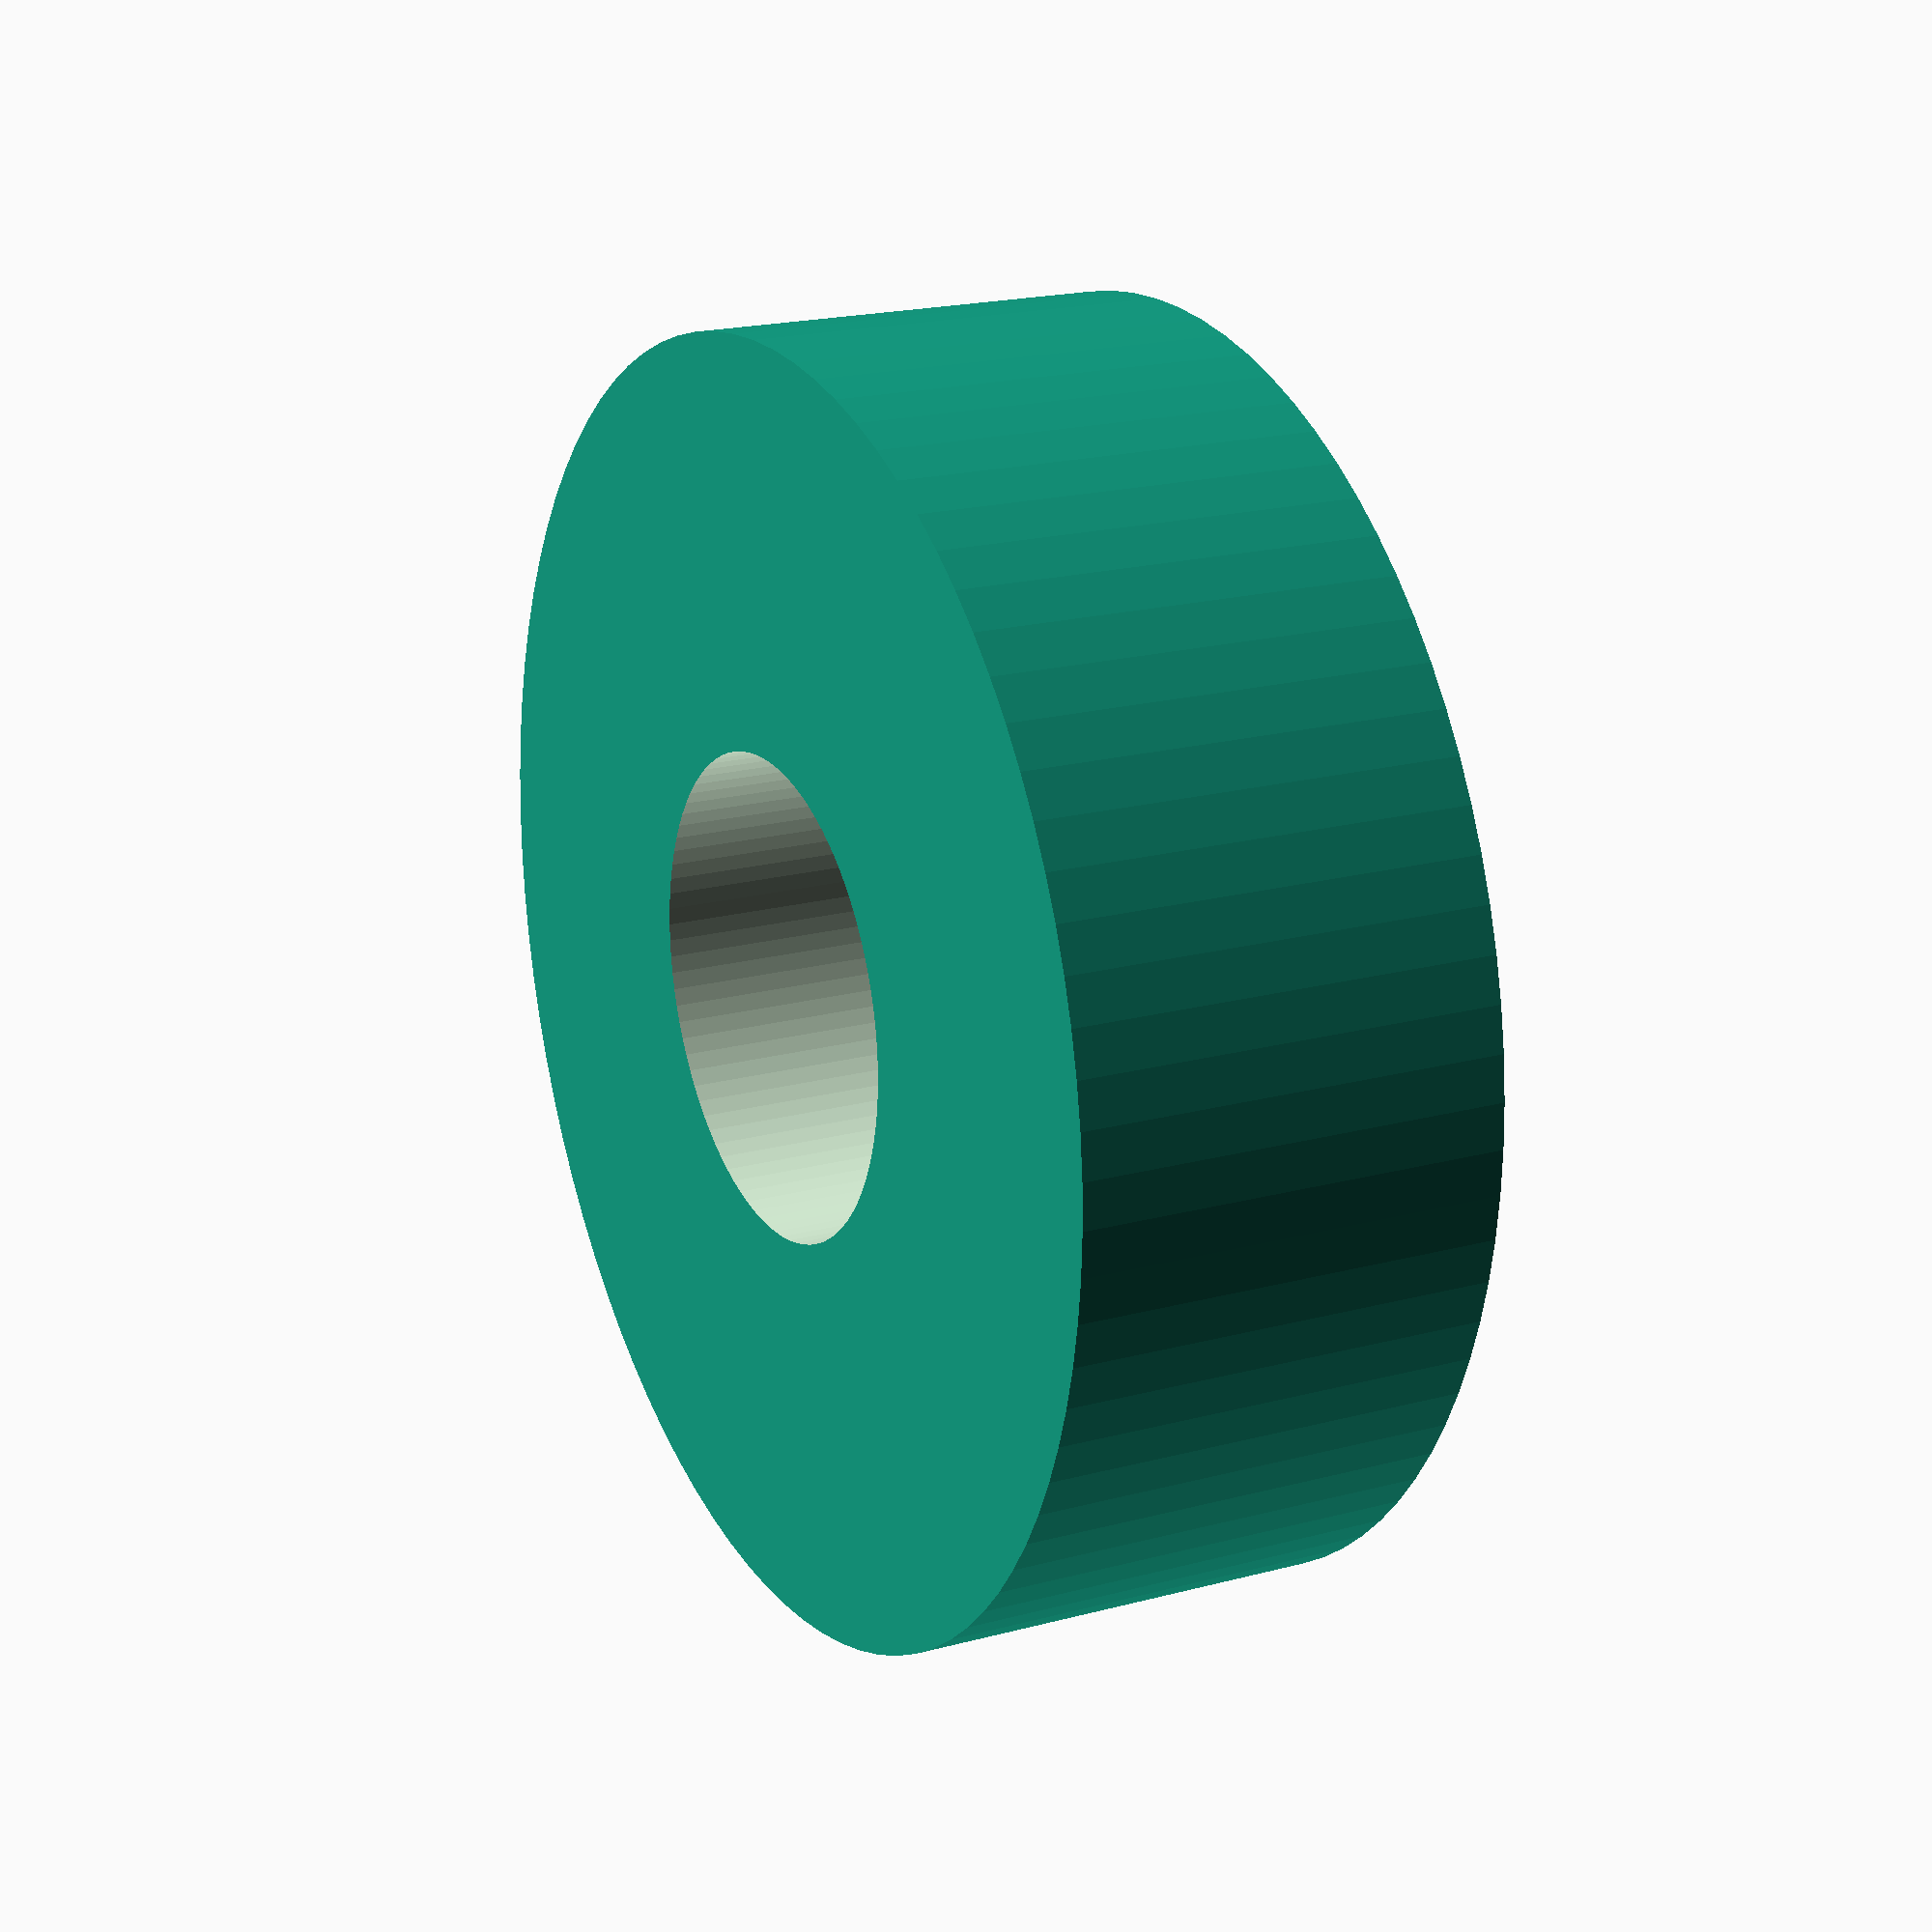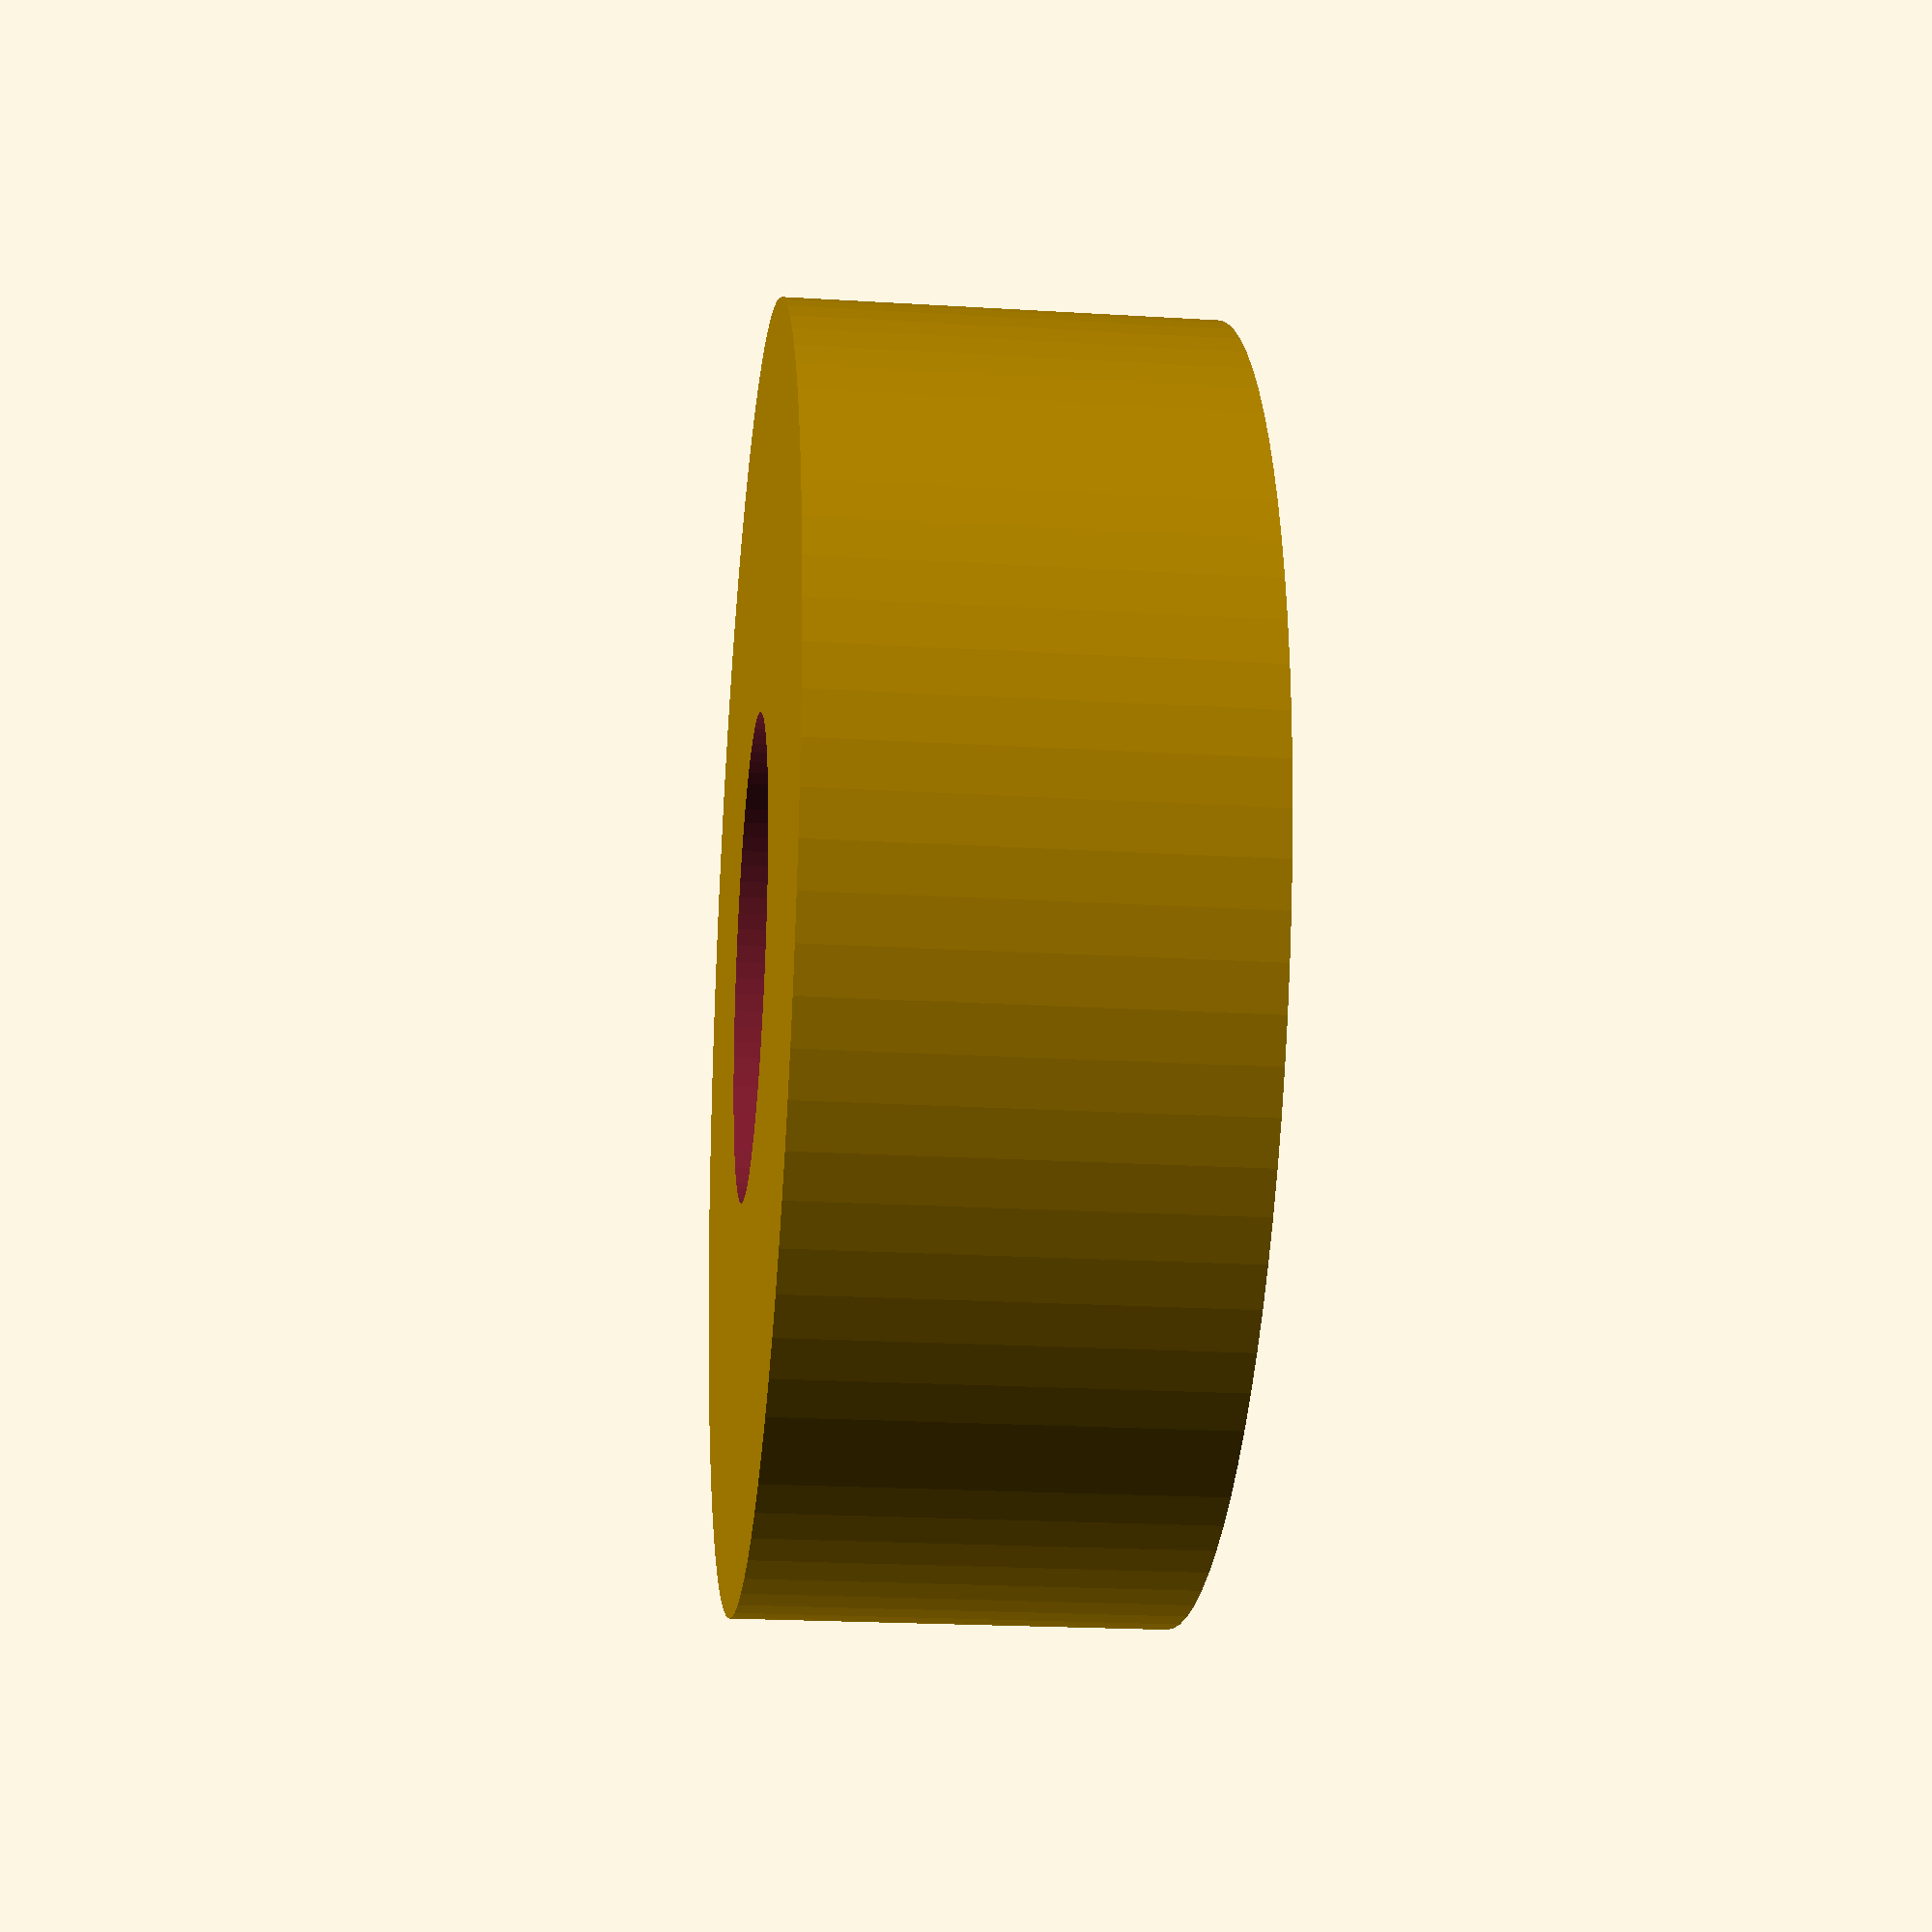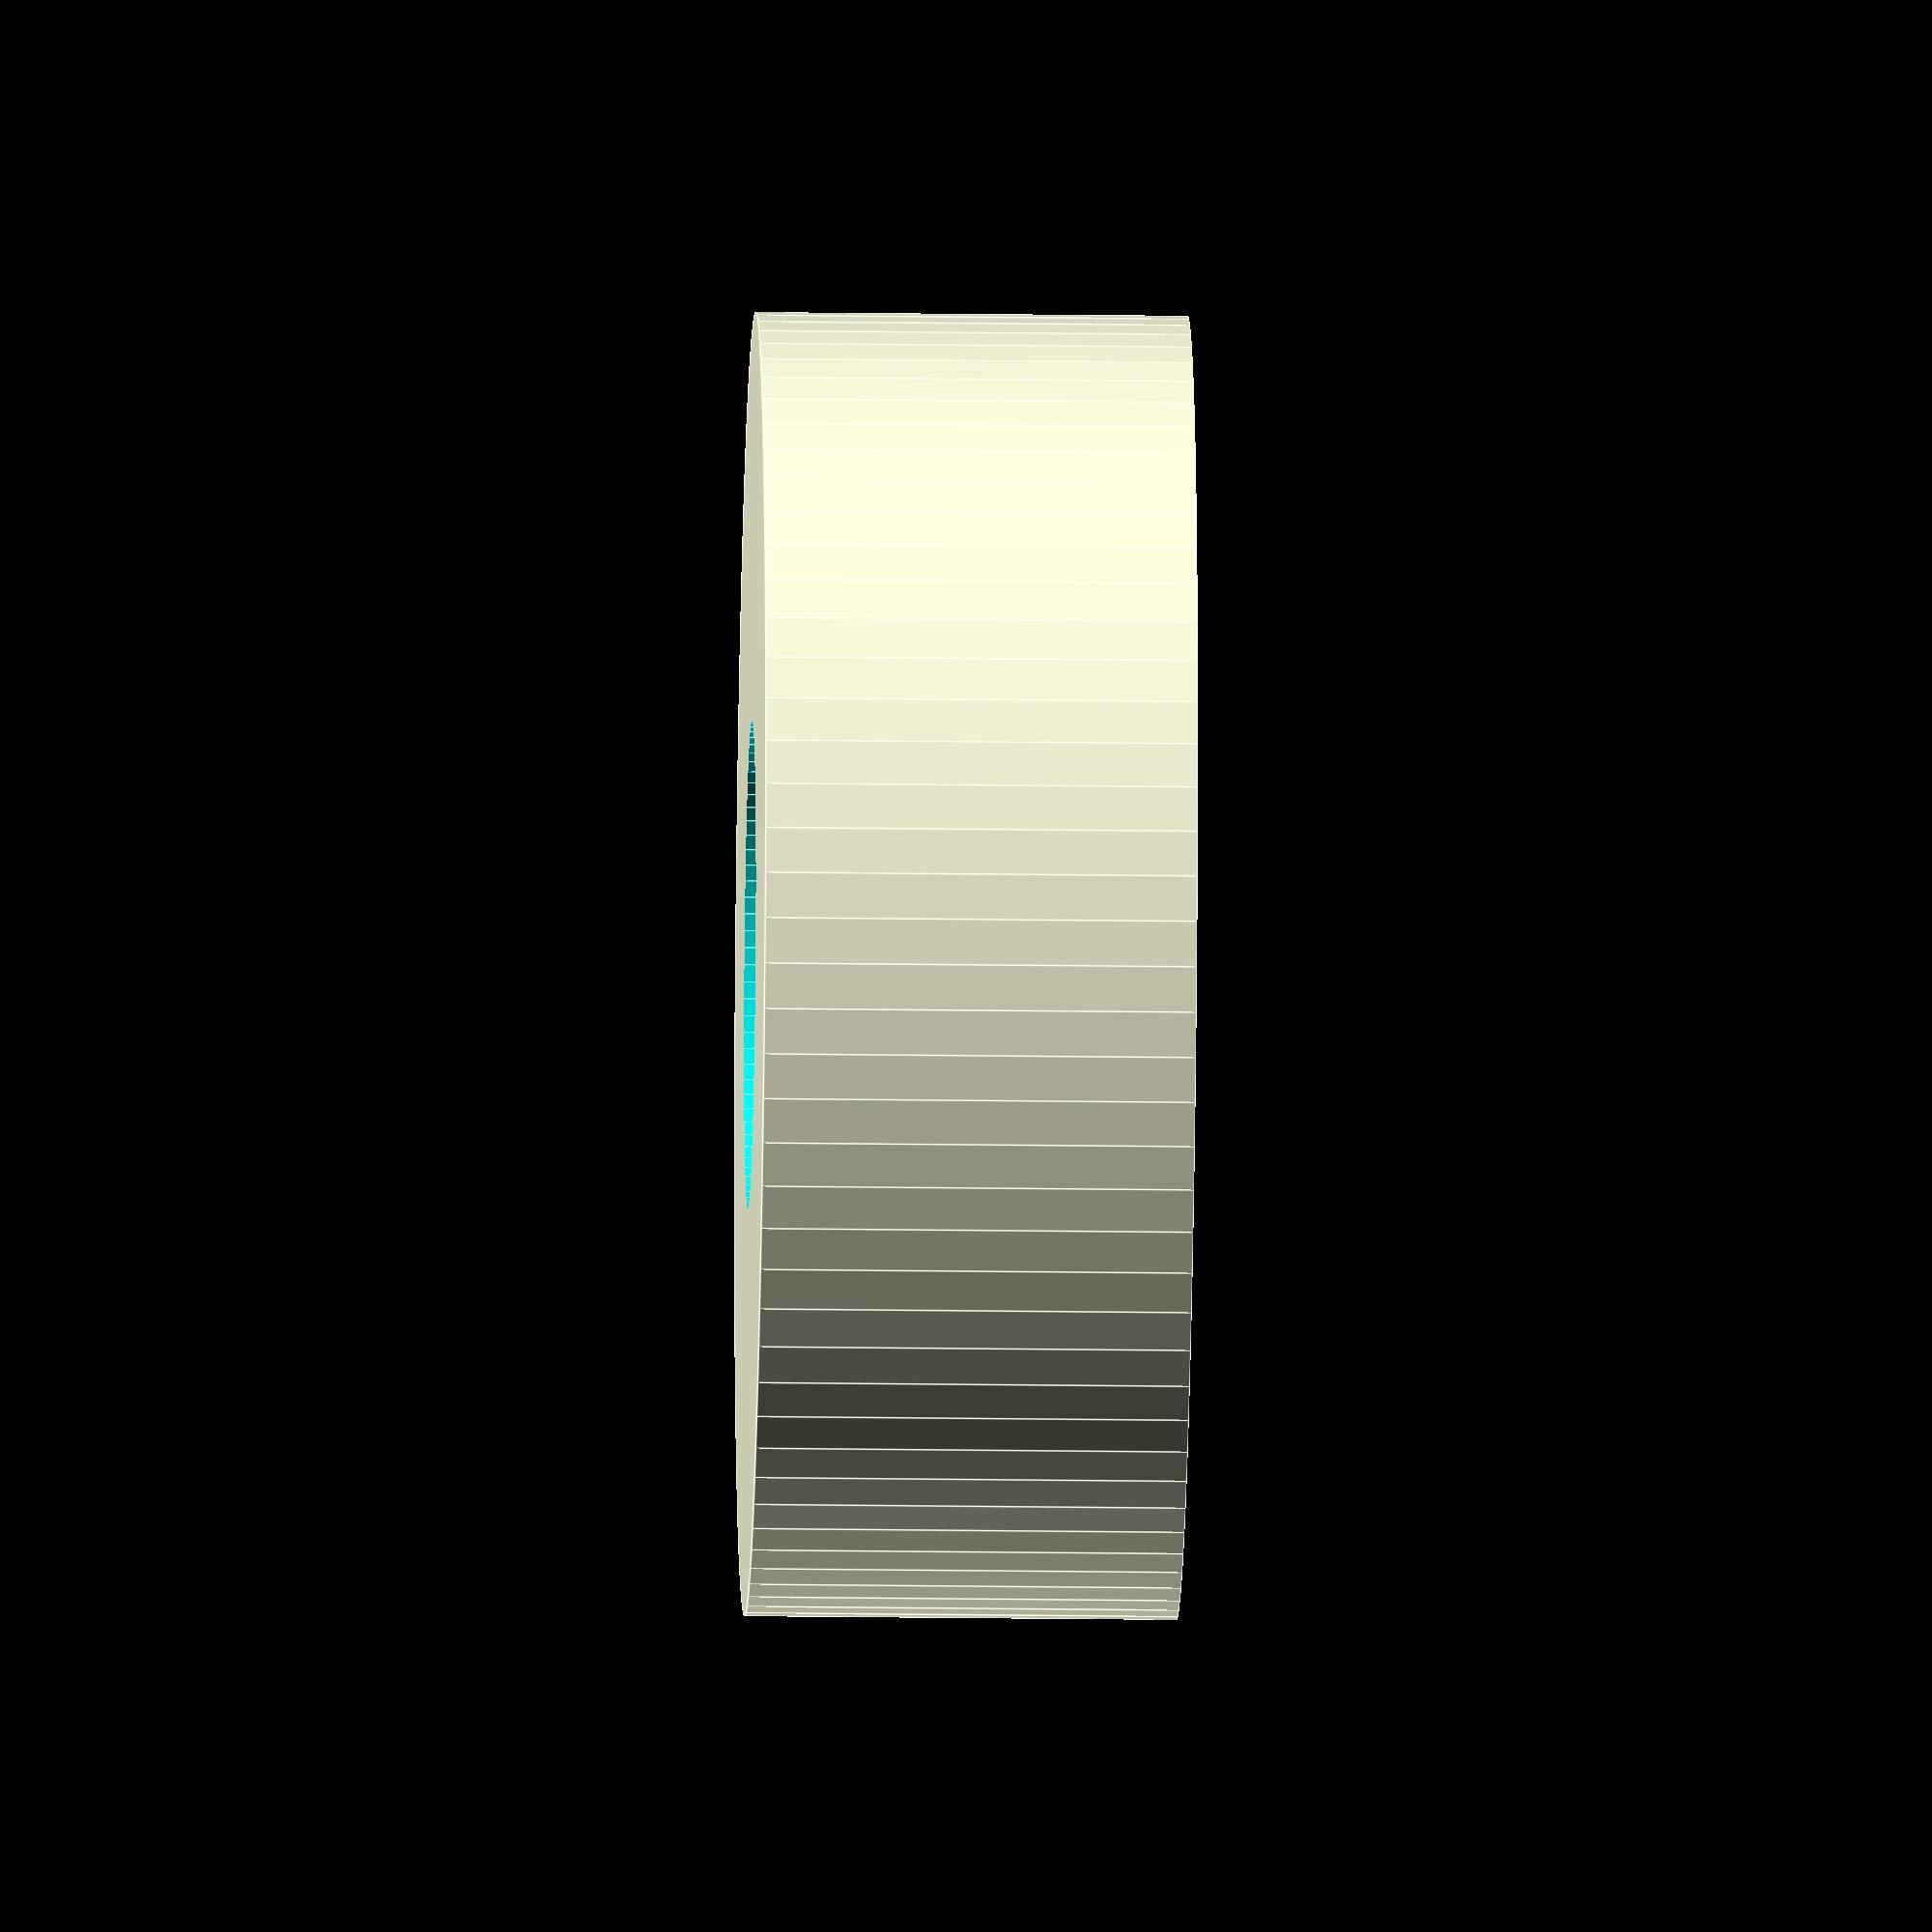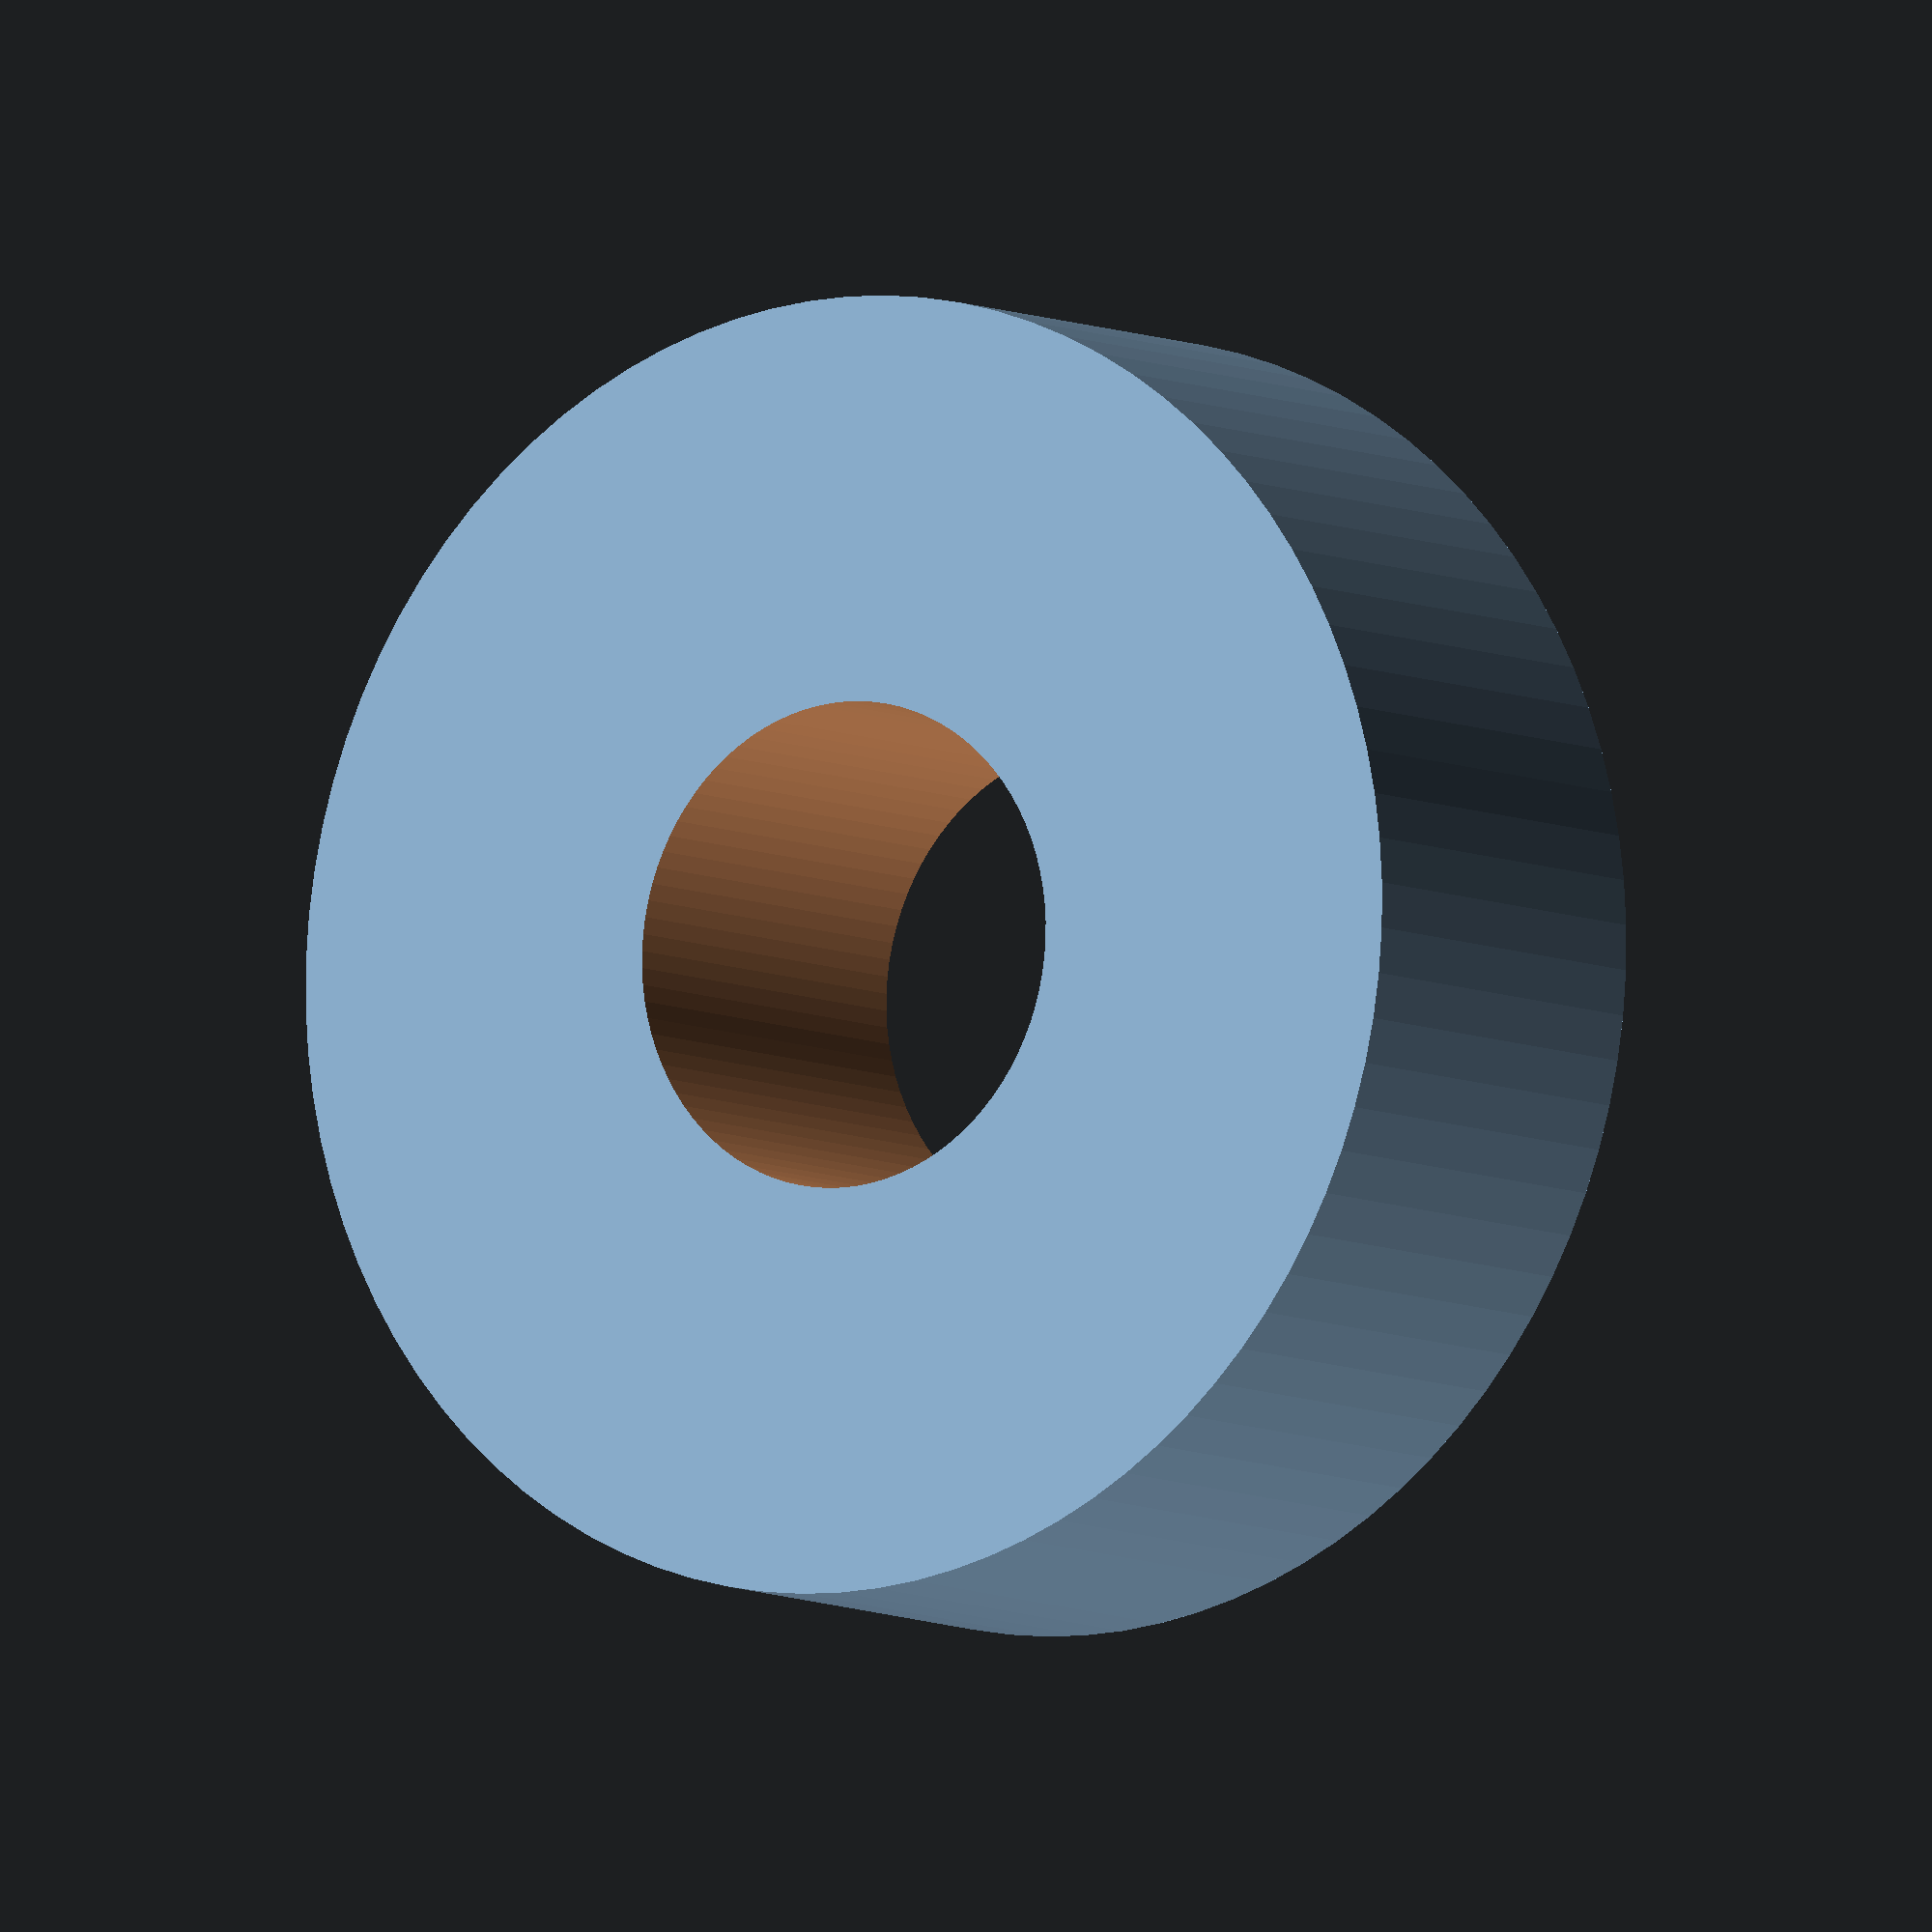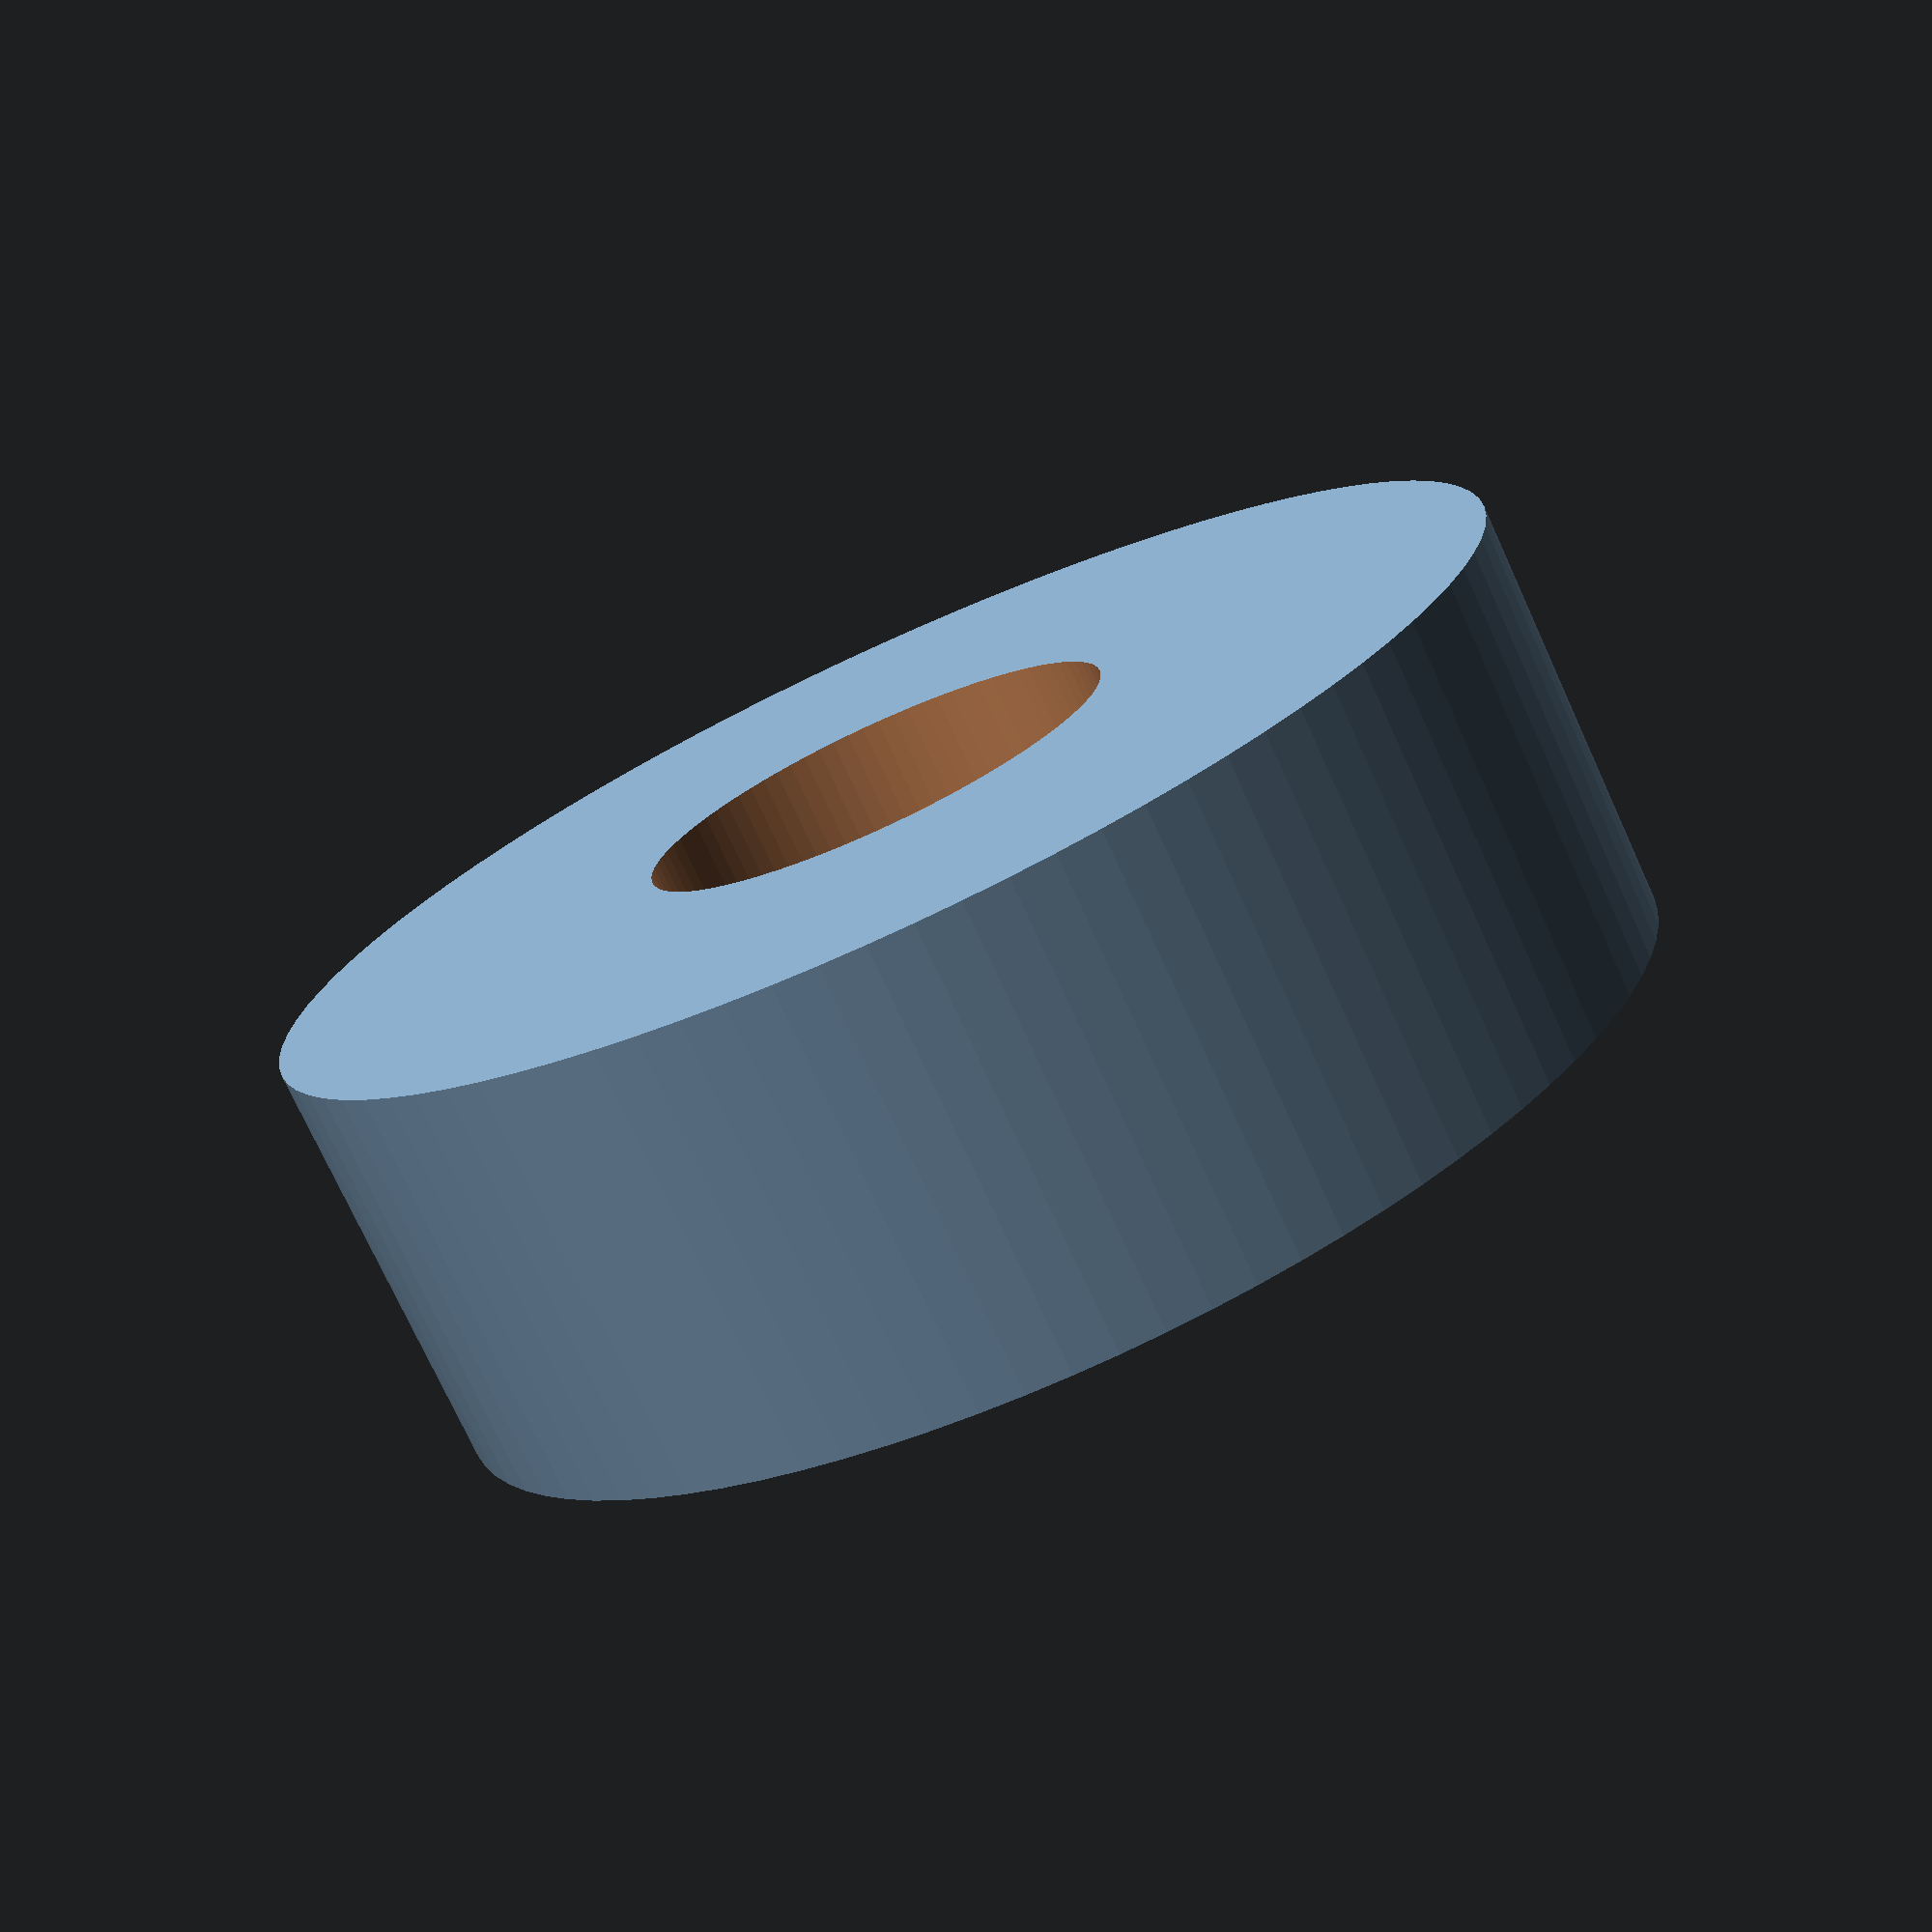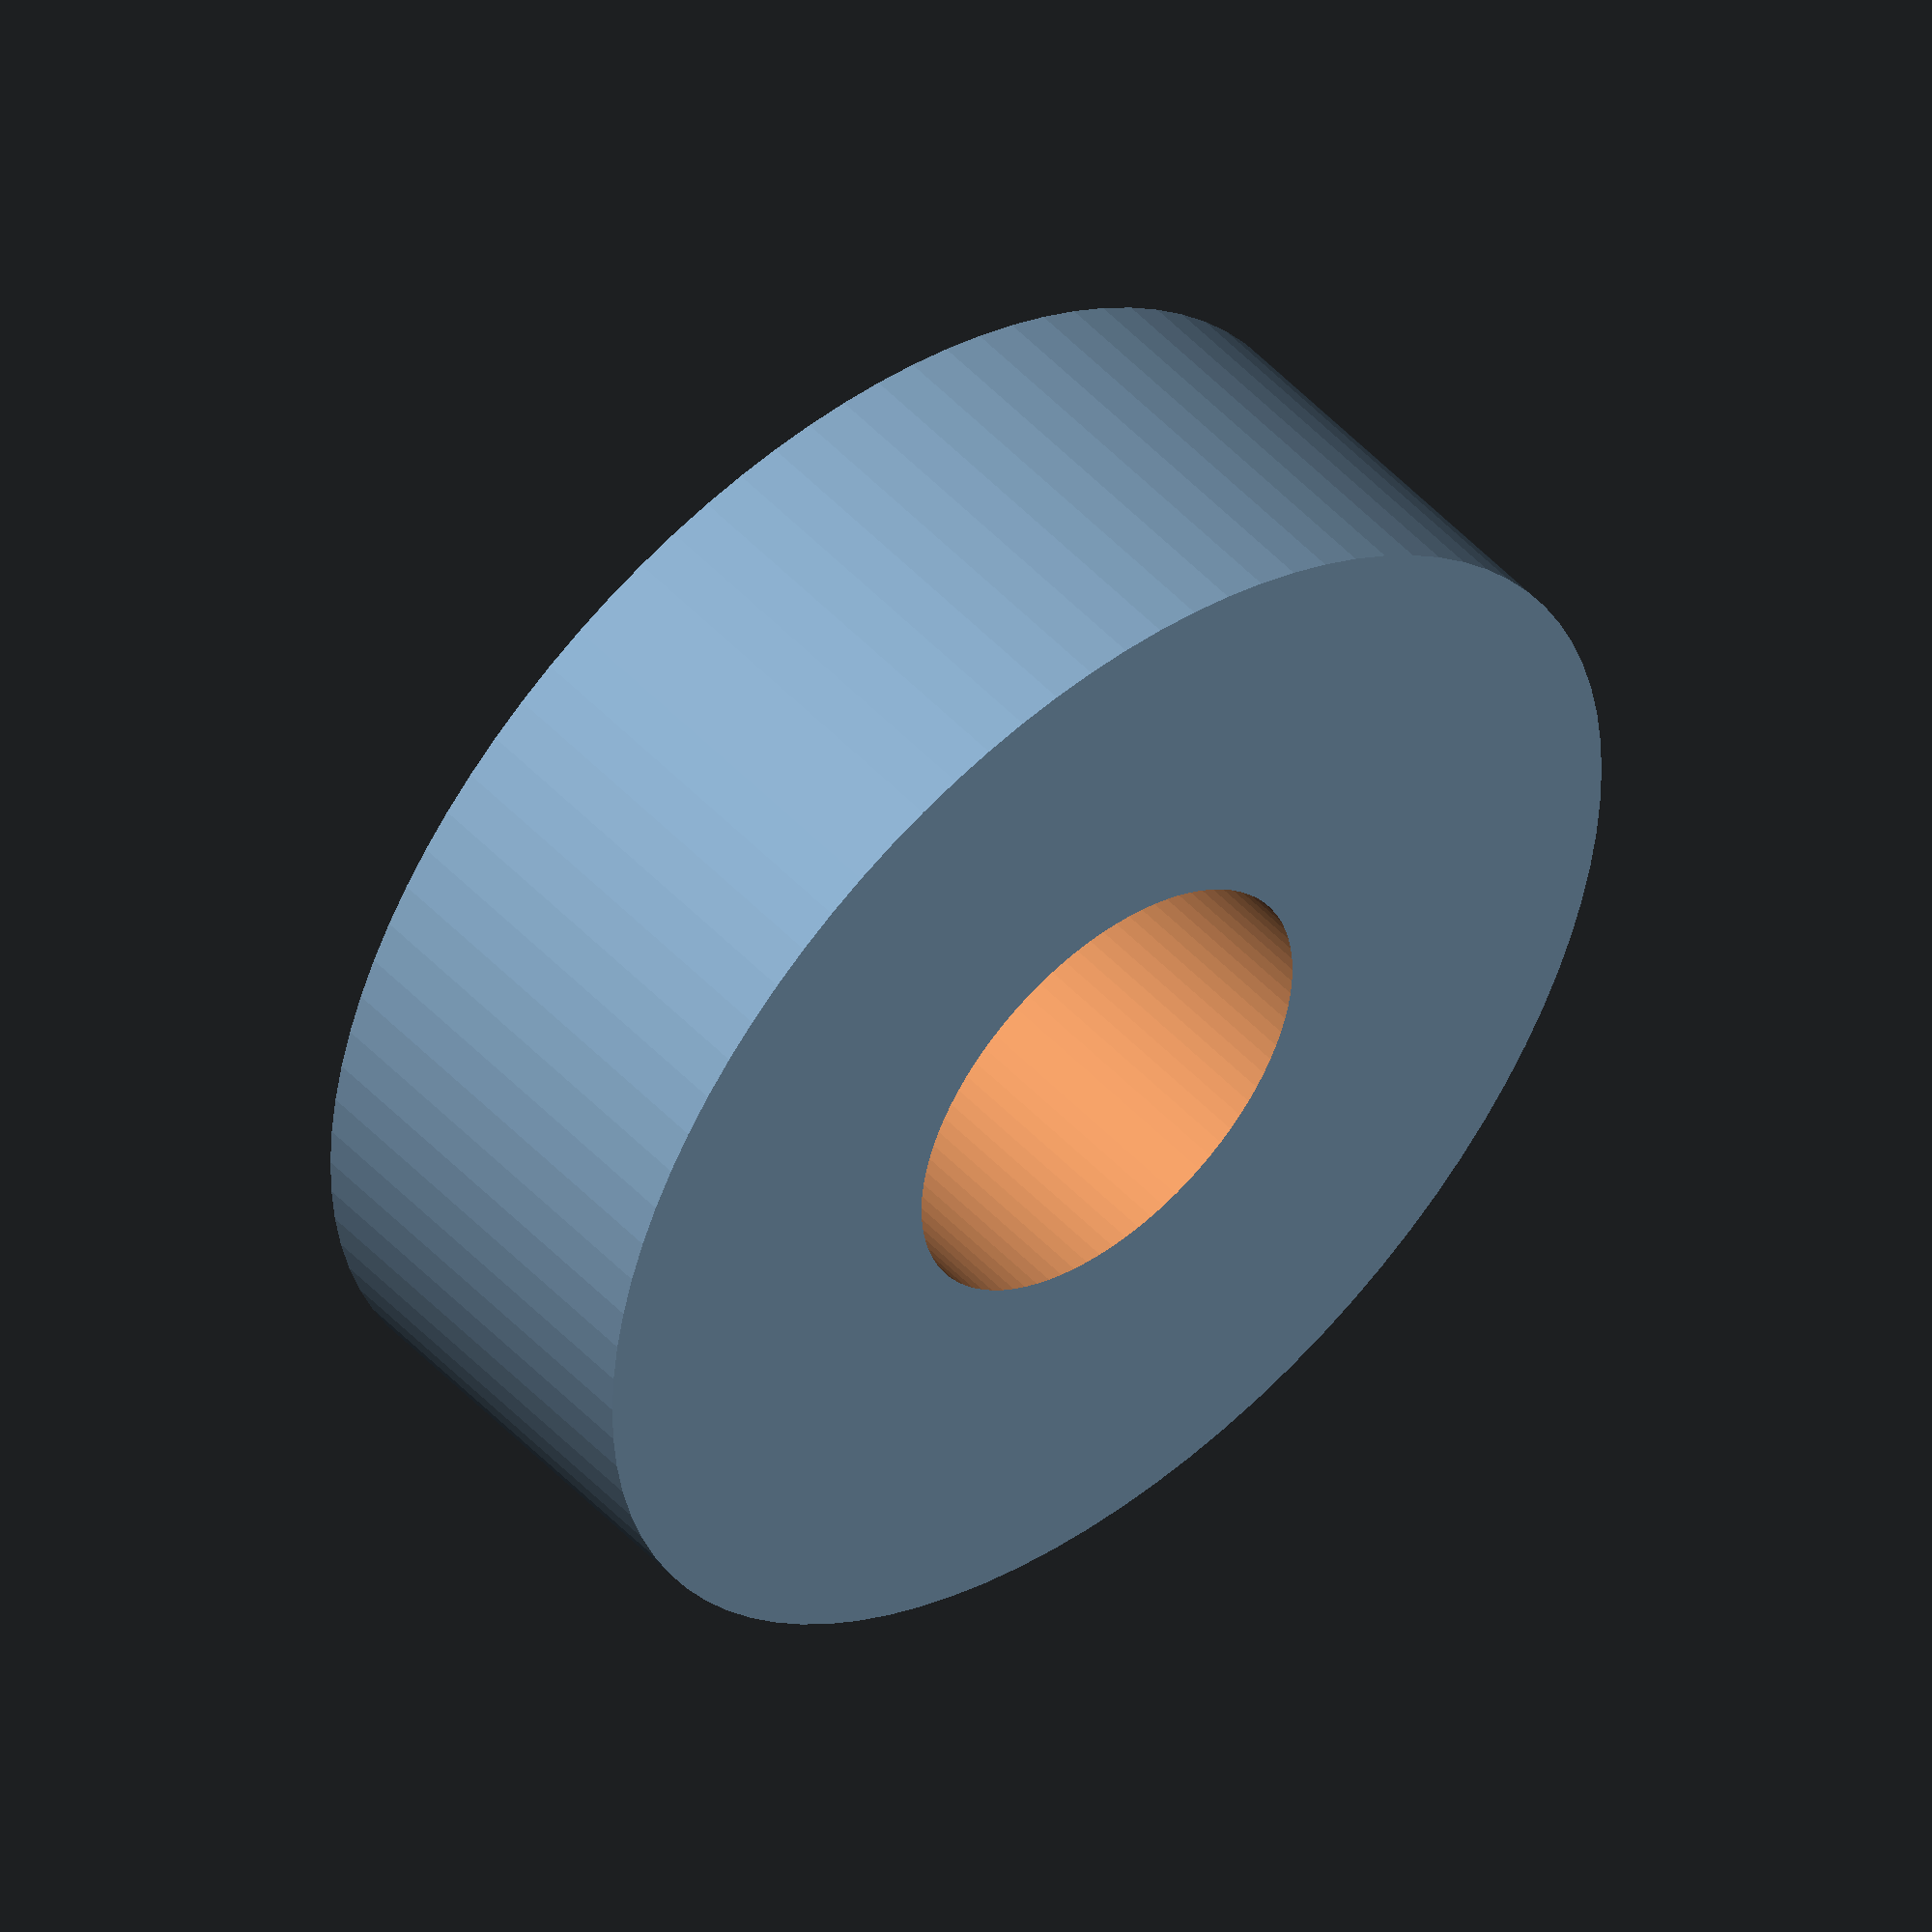
<openscad>
$fn=90;
screw=6;
to_wall=5;
od=to_wall*2+screw;
height=5.3;
pad=0.1;

difference() {
    cylinder(d=od,h=height);
    translate([0,0,-pad])
    cylinder(d=screw,h=height+pad*2);
}

</openscad>
<views>
elev=340.7 azim=47.4 roll=243.2 proj=p view=solid
elev=21.0 azim=212.1 roll=263.7 proj=p view=solid
elev=200.7 azim=155.4 roll=271.4 proj=o view=edges
elev=186.9 azim=245.6 roll=325.6 proj=o view=solid
elev=74.6 azim=30.4 roll=204.6 proj=p view=wireframe
elev=130.9 azim=328.2 roll=220.7 proj=o view=solid
</views>
